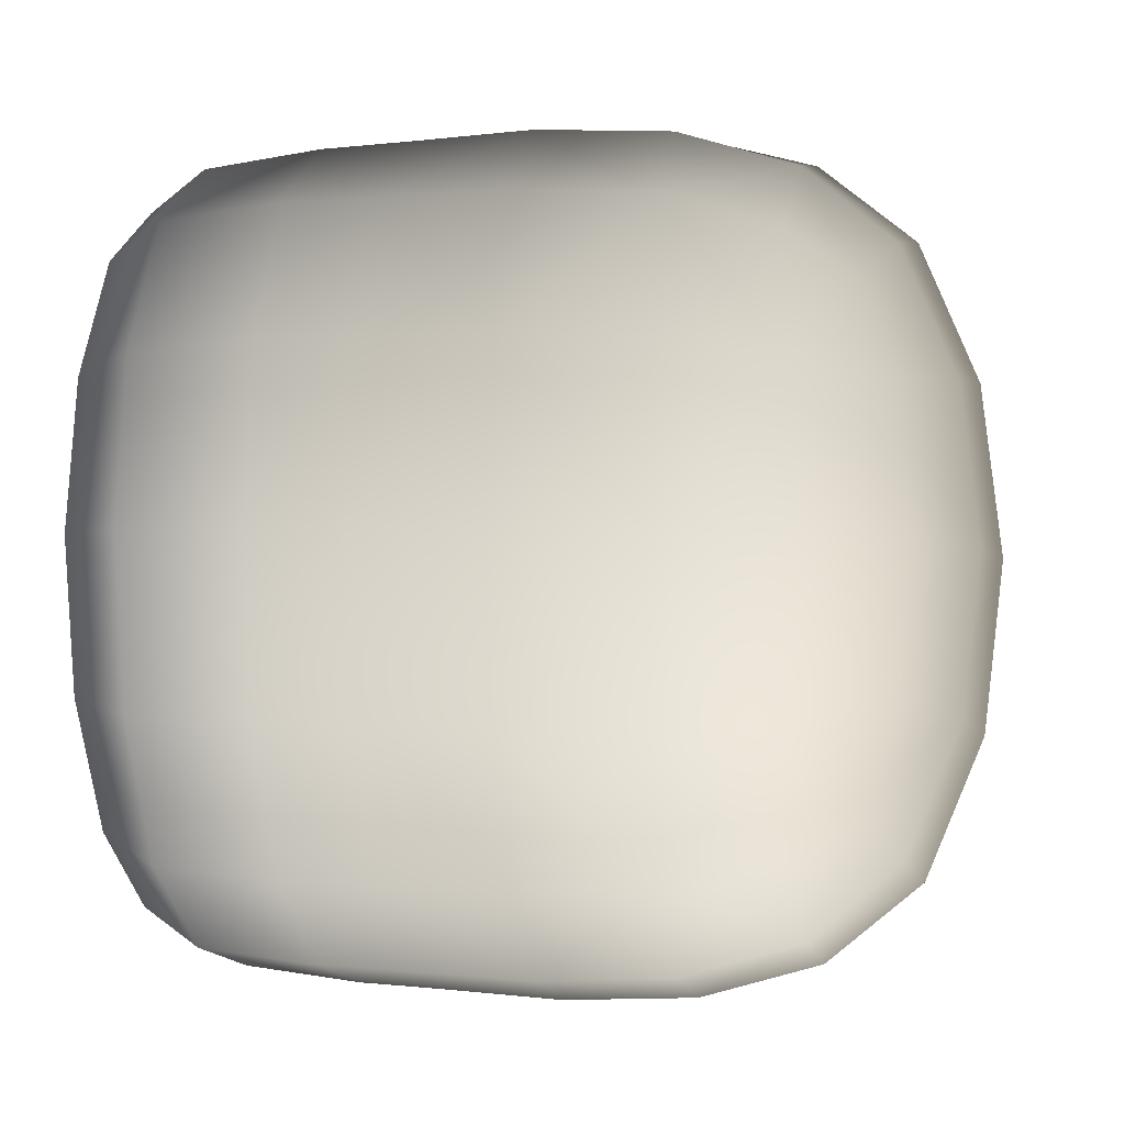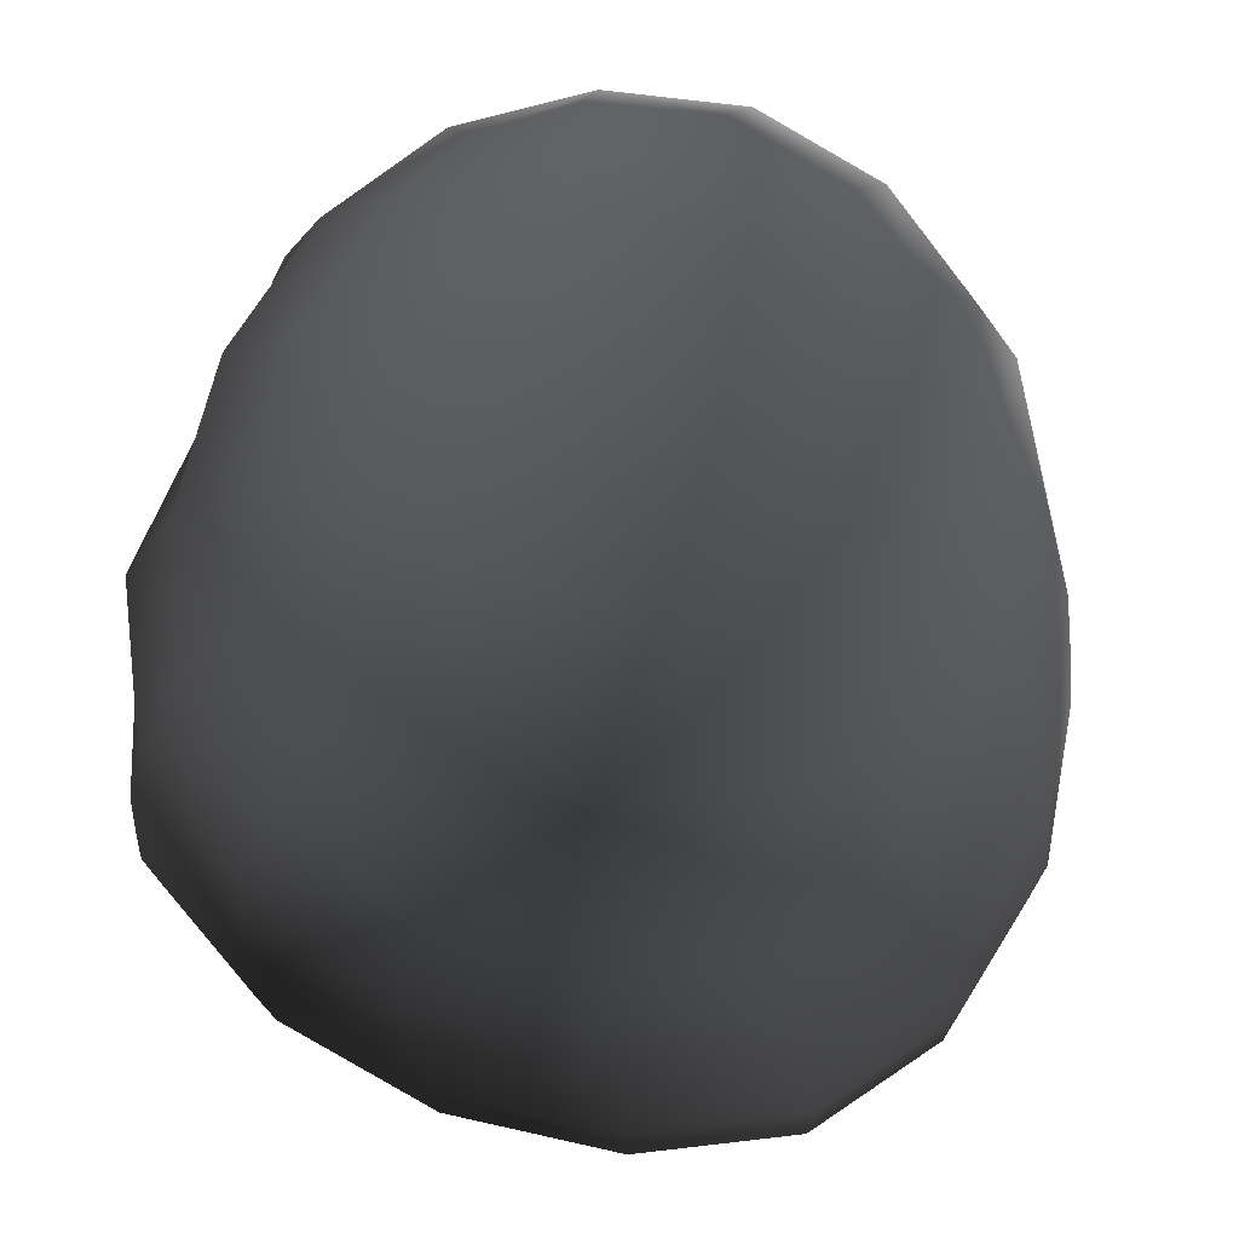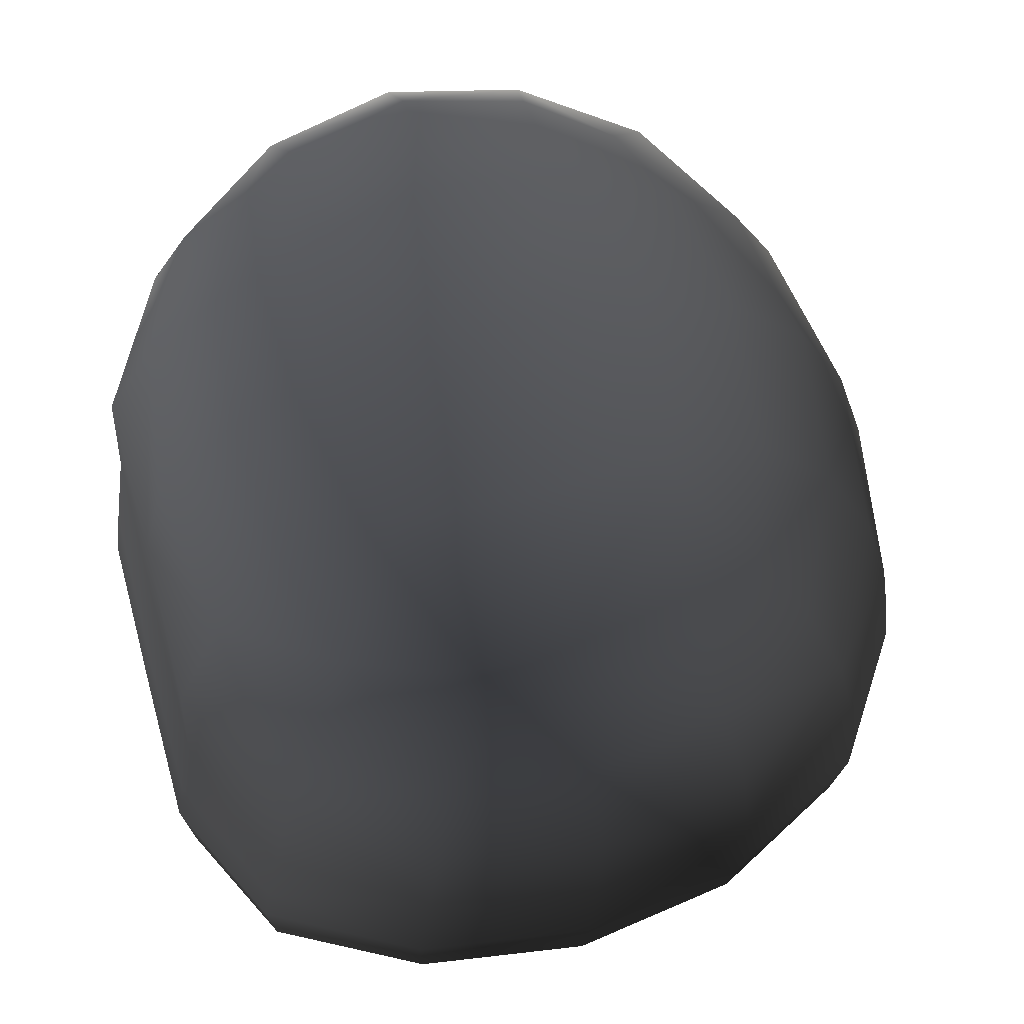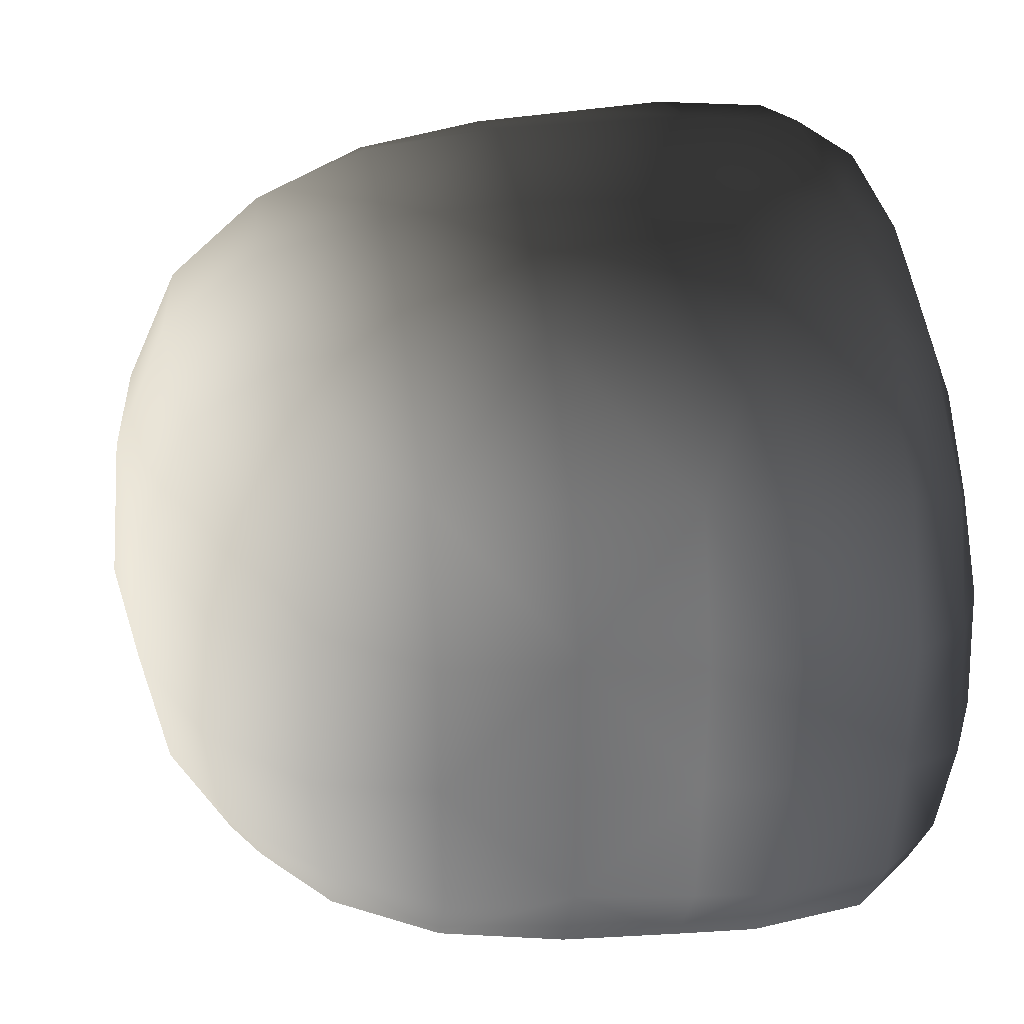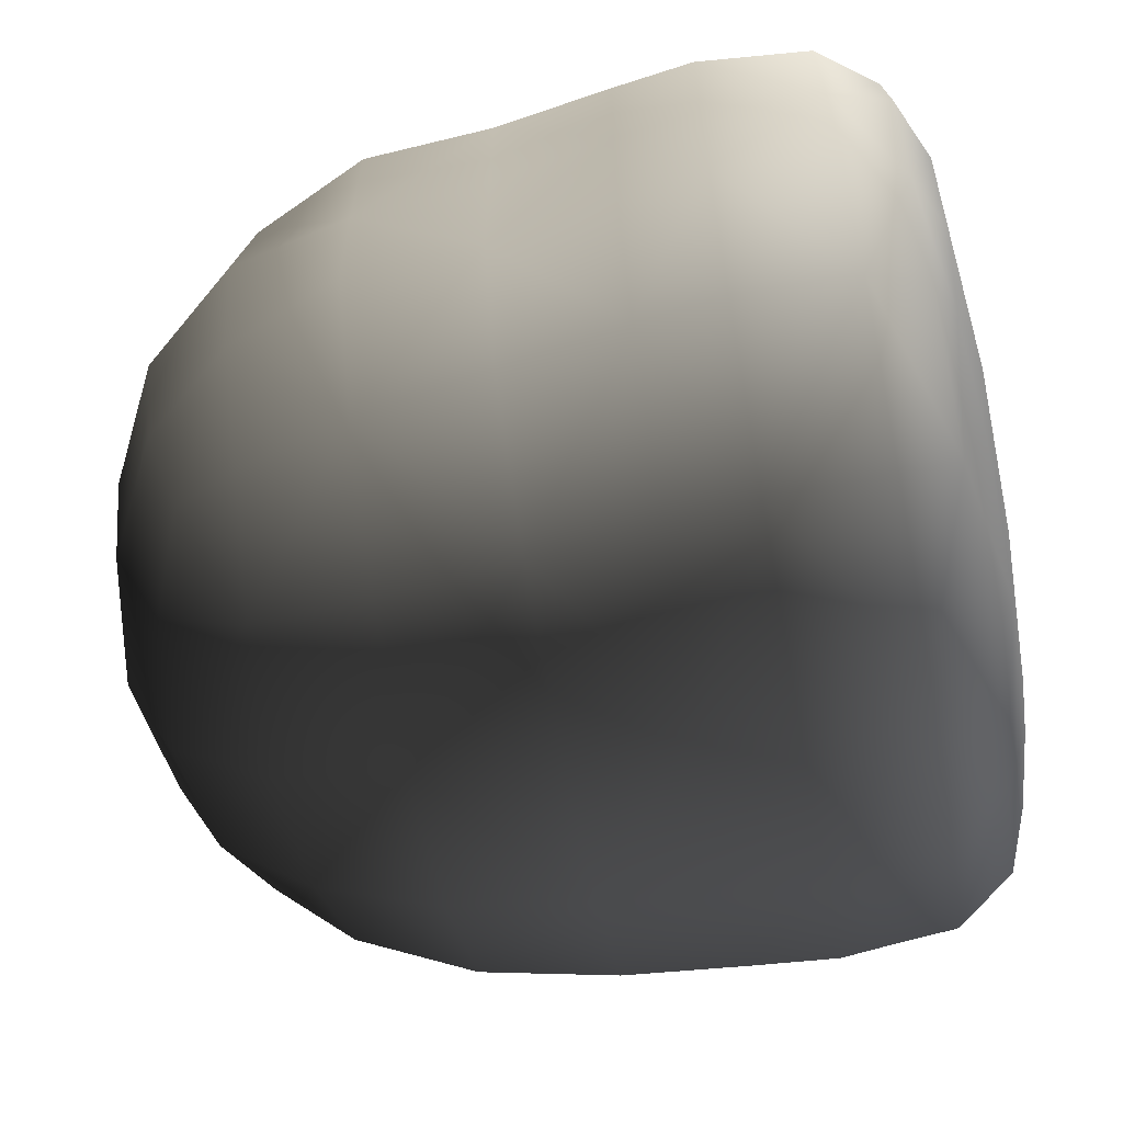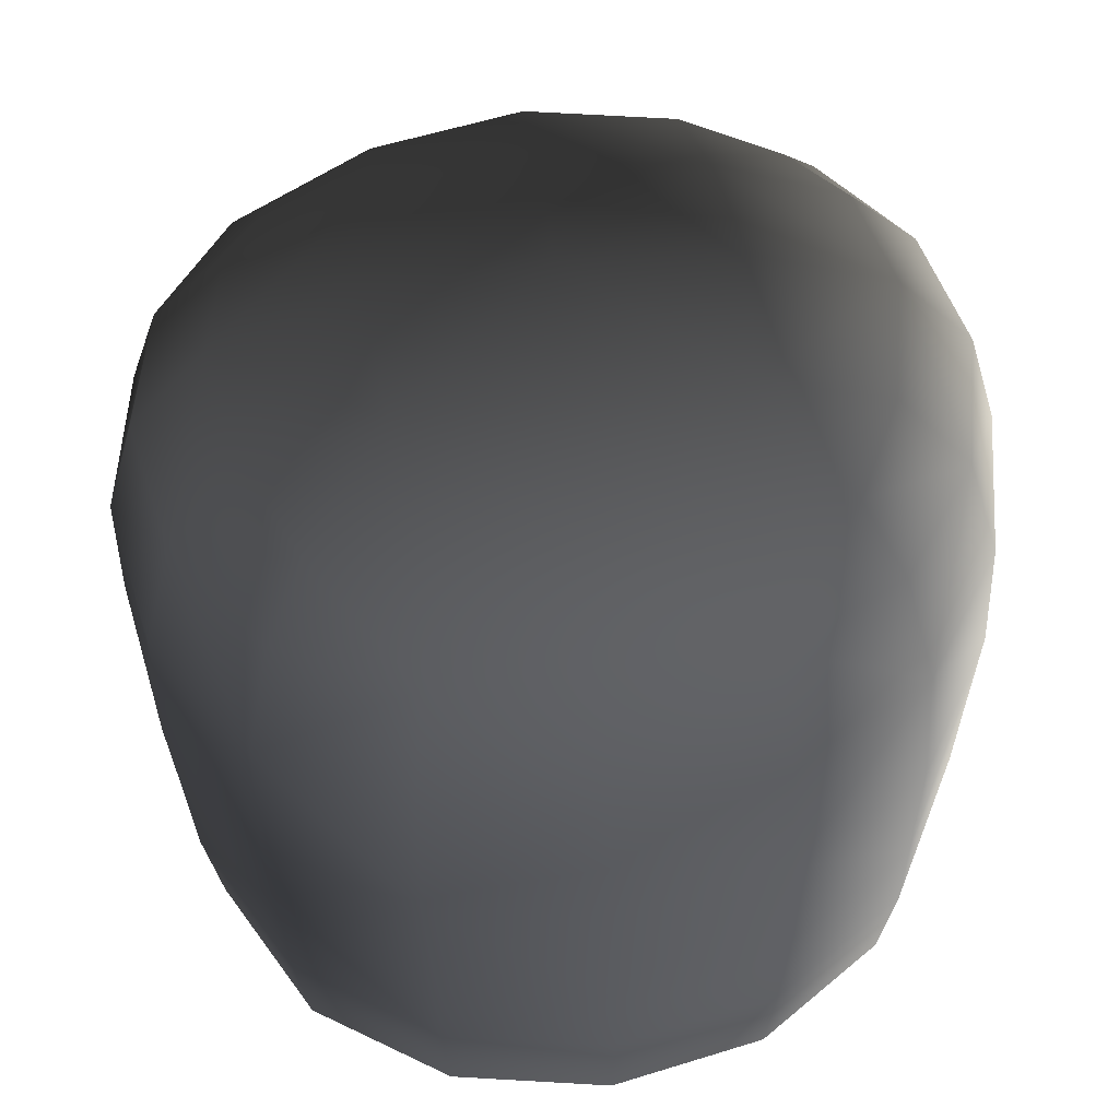
<metadata>
{"format":"obj","ext":"obj","renderer":"f3d","projection":"perspective","resolution":1024,"background":"white","views":[{"elev":-4.8,"azim":-81.2,"up":"+Y"},{"elev":65.3,"azim":-158.4,"up":"+Z"},{"elev":65.0,"azim":165.0,"up":"+Z"},{"elev":42.8,"azim":81.5,"up":"+Y"},{"elev":-63.9,"azim":100.4,"up":"+Y"},{"elev":56.1,"azim":-96.9,"up":"+Z"}]}
</metadata>
<code>
o Mesh.015_Cube-mesh.015
v 0.1762 0.1869 0.4553
v -0.1146 0.1859 0.4553
v -0.112 -0.1857 0.4553
v 0.1788 -0.1847 0.4553
v 0.4601 0.2014 -0.005543
v 0.3917 0.1825 0.2847
v 0.3942 -0.1794 0.2847
v 0.4628 -0.1986 -0.005543
v 0.2319 -0.466 -0.005543
v 0.191 -0.4246 0.2847
v -0.1211 -0.4256 0.2847
v -0.1616 -0.4673 -0.005543
v -0.127 0.4253 0.2847
v 0.1851 0.4264 0.2847
v 0.2254 0.4673 -0.005543
v -0.1681 0.466 -0.005543
v -0.4258 -0.2015 -0.005543
v -0.3277 -0.1818 0.2847
v -0.3302 0.1802 0.2847
v -0.4286 0.1985 -0.005543
v -0.4632 -0.1946 -0.2429
v -0.4659 0.1909 -0.2429
v -0.4108 0.1644 -0.4446
v -0.4085 -0.168 -0.4446
v -0.1841 0.4488 -0.2429
v 0.2414 0.4502 -0.2429
v 0.2177 0.3892 -0.4446
v -0.1596 0.388 -0.4446
v 0.2231 -0.3887 -0.4446
v 0.2476 -0.4493 -0.2429
v -0.1778 -0.4507 -0.2429
v -0.1542 -0.3899 -0.4446
v 0.4973 0.194 -0.2429
v 0.5 -0.1915 -0.2429
v 0.4449 -0.1652 -0.4446
v 0.4426 0.1672 -0.4446
v 0.2192 0.1665 -0.4914
v 0.2215 -0.1659 -0.4914
v -0.1557 -0.1671 -0.4914
v -0.158 0.1652 -0.4914
v 0.03069 0.2011 0.477
v -0.1223 0.000134 0.477
v 0.03348 -0.1998 0.477
v 0.1865 0.00113 0.477
v 0.4511 0.1995 0.1485
v 0.4173 0.00163 0.2942
v 0.4538 -0.1964 0.1485
v 0.4623 0.001397 -0.005543
v 0.2157 -0.4619 0.1485
v 0.03518 -0.4569 0.2942
v -0.1454 -0.4631 0.1485
v 0.03535 -0.5 -0.005543
v -0.3872 -0.1991 0.1485
v -0.3533 -0.000863 0.2942
v -0.39 0.1968 0.1485
v -0.46 -0.001599 -0.005543
v 0.2093 0.4635 0.1485
v 0.0284 0.5 -0.005543
v -0.1518 0.4623 0.1485
v 0.02882 0.4576 0.2942
v -0.5 -0.001997 -0.2429
v -0.4568 0.1833 -0.3774
v -0.4418 -0.001877 -0.4464
v -0.4542 -0.1871 -0.3774
v 0.02844 0.4816 -0.2429
v 0.2375 0.4328 -0.3774
v 0.02887 0.4169 -0.4464
v -0.1799 0.4314 -0.3774
v 0.4994 0.001258 -0.2429
v 0.4909 -0.184 -0.3774
v 0.4759 0.001117 -0.4464
v 0.4883 0.1864 -0.3774
v 0.03514 -0.4821 -0.2429
v -0.1739 -0.4334 -0.3774
v 0.03467 -0.4176 -0.4464
v 0.2435 -0.4321 -0.3774
v 0.2344 0.000331 -0.4956
v 0.03301 -0.1789 -0.4956
v -0.1709 -0.000992 -0.4956
v 0.03053 0.1782 -0.4956
v 0.2417 -0.4556 -0.1464
v -0.1717 -0.4569 -0.1464
v 0.4833 0.1968 -0.1464
v 0.4861 -0.1942 -0.1464
v 0.2354 0.4566 -0.1464
v -0.1781 0.4552 -0.1464
v -0.4492 -0.1972 -0.1464
v -0.4519 0.1937 -0.1464
v 0.3029 0.1713 0.391
v 0.3052 -0.1685 0.391
v 0.1735 -0.3377 0.391
v -0.1047 -0.3385 0.391
v -0.2388 -0.1703 0.391
v -0.2411 0.1696 0.391
v 0.1687 0.3396 0.391
v -0.1094 0.3387 0.391
v 0.3951 -0.3655 -0.005543
v 0.3196 -0.3313 0.2753
v 0.39 0.3678 -0.005543
v 0.315 0.3339 0.2753
v -0.3262 -0.3678 -0.005543
v -0.251 -0.3331 0.2753
v -0.3313 0.3655 -0.005543
v -0.2556 0.332 0.2753
v -0.3606 0.3518 -0.2429
v -0.3165 0.3035 -0.4428
v -0.3154 0.1523 -0.4755
v -0.3133 -0.1553 -0.4755
v -0.3557 -0.3549 -0.2429
v -0.3122 -0.3064 -0.4428
v 0.4193 0.3544 -0.2429
v 0.3758 0.3058 -0.4428
v -0.1449 0.3041 -0.4755
v 0.2042 0.3052 -0.4755
v 0.4242 -0.3524 -0.2429
v 0.38 -0.3042 -0.4428
v 0.379 -0.153 -0.4755
v 0.3768 0.1546 -0.4755
v -0.1407 -0.3059 -0.4755
v 0.2085 -0.3047 -0.4755
v 0.03209 0.000663 0.5
v 0.4502 0.001551 0.1509
v 0.03539 -0.4959 0.1509
v -0.4183 -0.001264 0.1509
v 0.02849 0.4963 0.1509
v -0.4905 -0.002018 -0.3782
v 0.02855 0.4631 -0.3782
v 0.4949 0.001195 -0.3782
v 0.03499 -0.4637 -0.3782
v 0.03177 -0.000332 -0.5
v 0.03522 -0.4888 -0.1464
v 0.4872 0.001316 -0.1464
v 0.02842 0.4885 -0.1464
v -0.485 -0.001848 -0.1464
v 0.3214 0.001473 0.4083
v 0.03459 -0.3643 0.4083
v -0.2573 -0.000397 0.4083
v 0.02952 0.3654 0.4083
v 0.3653 -0.3619 0.1462
v 0.3603 0.3644 0.1462
v -0.2964 -0.364 0.1462
v -0.3014 0.3622 0.1462
v -0.3533 0.338 -0.3766
v -0.34 -0.001544 -0.4788
v -0.3485 -0.3412 -0.3766
v 0.4121 0.3405 -0.3766
v 0.02949 0.3272 -0.4788
v 0.4168 -0.3387 -0.3766
v 0.4035 0.000881 -0.4788
v 0.03404 -0.3278 -0.4788
v 0.4083 0.3594 -0.1464
v 0.4133 -0.3573 -0.1464
v -0.3447 -0.3598 -0.1464
v -0.3497 0.357 -0.1464
v 0.2659 0.287 0.356
v 0.2699 -0.2846 0.356
v -0.2019 -0.2861 0.356
v -0.2058 0.2855 0.356
v -0.2643 0.258 -0.4661
v -0.2607 -0.2606 -0.4661
v 0.3279 -0.2587 -0.4661
v 0.3243 0.2599 -0.4661
f 1 41 121
f 1 121 44
f 1 44 135
f 1 135 89
f 1 89 155
f 1 155 95
f 1 95 138
f 1 138 41
f 2 42 121
f 2 121 41
f 2 41 138
f 2 138 96
f 2 96 158
f 2 158 94
f 2 94 137
f 2 137 42
f 3 43 121
f 3 121 42
f 3 42 137
f 3 137 93
f 3 93 157
f 3 157 92
f 3 92 136
f 3 136 43
f 4 44 121
f 4 121 43
f 4 43 136
f 4 136 91
f 4 91 156
f 4 156 90
f 4 90 135
f 4 135 44
f 5 45 122
f 5 122 48
f 5 48 132
f 5 132 83
f 5 83 151
f 5 151 99
f 5 99 140
f 5 140 45
f 6 46 122
f 6 122 45
f 6 45 140
f 6 140 100
f 6 100 155
f 6 155 89
f 6 89 135
f 6 135 46
f 7 47 122
f 7 122 46
f 7 46 135
f 7 135 90
f 7 90 156
f 7 156 98
f 7 98 139
f 7 139 47
f 8 48 122
f 8 122 47
f 8 47 139
f 8 139 97
f 8 97 152
f 8 152 84
f 8 84 132
f 8 132 48
f 9 49 123
f 9 123 52
f 9 52 131
f 9 131 81
f 9 81 152
f 9 152 97
f 9 97 139
f 9 139 49
f 10 50 123
f 10 123 49
f 10 49 139
f 10 139 98
f 10 98 156
f 10 156 91
f 10 91 136
f 10 136 50
f 11 51 123
f 11 123 50
f 11 50 136
f 11 136 92
f 11 92 157
f 11 157 102
f 11 102 141
f 11 141 51
f 12 52 123
f 12 123 51
f 12 51 141
f 12 141 101
f 12 101 153
f 12 153 82
f 12 82 131
f 12 131 52
f 13 60 125
f 13 125 59
f 13 59 142
f 13 142 104
f 13 104 158
f 13 158 96
f 13 96 138
f 13 138 60
f 14 57 125
f 14 125 60
f 14 60 138
f 14 138 95
f 14 95 155
f 14 155 100
f 14 100 140
f 14 140 57
f 15 58 125
f 15 125 57
f 15 57 140
f 15 140 99
f 15 99 151
f 15 151 85
f 15 85 133
f 15 133 58
f 16 59 125
f 16 125 58
f 16 58 133
f 16 133 86
f 16 86 154
f 16 154 103
f 16 103 142
f 16 142 59
f 17 53 124
f 17 124 56
f 17 56 134
f 17 134 87
f 17 87 153
f 17 153 101
f 17 101 141
f 17 141 53
f 18 54 124
f 18 124 53
f 18 53 141
f 18 141 102
f 18 102 157
f 18 157 93
f 18 93 137
f 18 137 54
f 19 55 124
f 19 124 54
f 19 54 137
f 19 137 94
f 19 94 158
f 19 158 104
f 19 104 142
f 19 142 55
f 20 56 124
f 20 124 55
f 20 55 142
f 20 142 103
f 20 103 154
f 20 154 88
f 20 88 134
f 20 134 56
f 21 61 126
f 21 126 64
f 21 64 145
f 21 145 109
f 21 109 153
f 21 153 87
f 21 87 134
f 21 134 61
f 22 62 126
f 22 126 61
f 22 61 134
f 22 134 88
f 22 88 154
f 22 154 105
f 22 105 143
f 22 143 62
f 23 63 126
f 23 126 62
f 23 62 143
f 23 143 106
f 23 106 159
f 23 159 107
f 23 107 144
f 23 144 63
f 24 64 126
f 24 126 63
f 24 63 144
f 24 144 108
f 24 108 160
f 24 160 110
f 24 110 145
f 24 145 64
f 25 65 127
f 25 127 68
f 25 68 143
f 25 143 105
f 25 105 154
f 25 154 86
f 25 86 133
f 25 133 65
f 26 66 127
f 26 127 65
f 26 65 133
f 26 133 85
f 26 85 151
f 26 151 111
f 26 111 146
f 26 146 66
f 27 67 127
f 27 127 66
f 27 66 146
f 27 146 112
f 162 114 27
f 162 27 112
f 27 114 147
f 27 147 67
f 28 68 127
f 28 127 67
f 28 67 147
f 28 147 113
f 28 113 159
f 28 159 106
f 28 106 143
f 28 143 68
f 29 76 129
f 29 129 75
f 29 75 150
f 29 150 120
f 29 120 161
f 29 161 116
f 29 116 148
f 29 148 76
f 30 73 129
f 30 129 76
f 30 76 148
f 30 148 115
f 30 115 152
f 30 152 81
f 30 81 131
f 30 131 73
f 31 74 129
f 31 129 73
f 31 73 131
f 31 131 82
f 31 82 153
f 31 153 109
f 31 109 145
f 31 145 74
f 32 75 129
f 32 129 74
f 32 74 145
f 32 145 110
f 32 110 160
f 32 160 119
f 32 119 150
f 32 150 75
f 33 69 128
f 33 128 72
f 33 72 146
f 33 146 111
f 33 111 151
f 33 151 83
f 33 83 132
f 33 132 69
f 34 70 128
f 34 128 69
f 34 69 132
f 34 132 84
f 34 84 152
f 34 152 115
f 34 115 148
f 34 148 70
f 35 71 128
f 35 128 70
f 35 70 148
f 35 148 116
f 35 116 161
f 35 161 117
f 35 117 149
f 35 149 71
f 36 72 128
f 36 128 71
f 36 71 149
f 36 149 118
f 162 112 36
f 162 36 118
f 36 112 146
f 36 146 72
f 37 77 130
f 37 130 80
f 37 80 147
f 37 147 114
f 162 118 37
f 162 37 114
f 37 118 149
f 37 149 77
f 38 78 130
f 38 130 77
f 38 77 149
f 38 149 117
f 38 117 161
f 38 161 120
f 38 120 150
f 38 150 78
f 39 79 130
f 39 130 78
f 39 78 150
f 39 150 119
f 39 119 160
f 39 160 108
f 39 108 144
f 39 144 79
f 40 80 130
f 40 130 79
f 40 79 144
f 40 144 107
f 40 107 159
f 40 159 113
f 40 113 147
f 40 147 80

</code>
